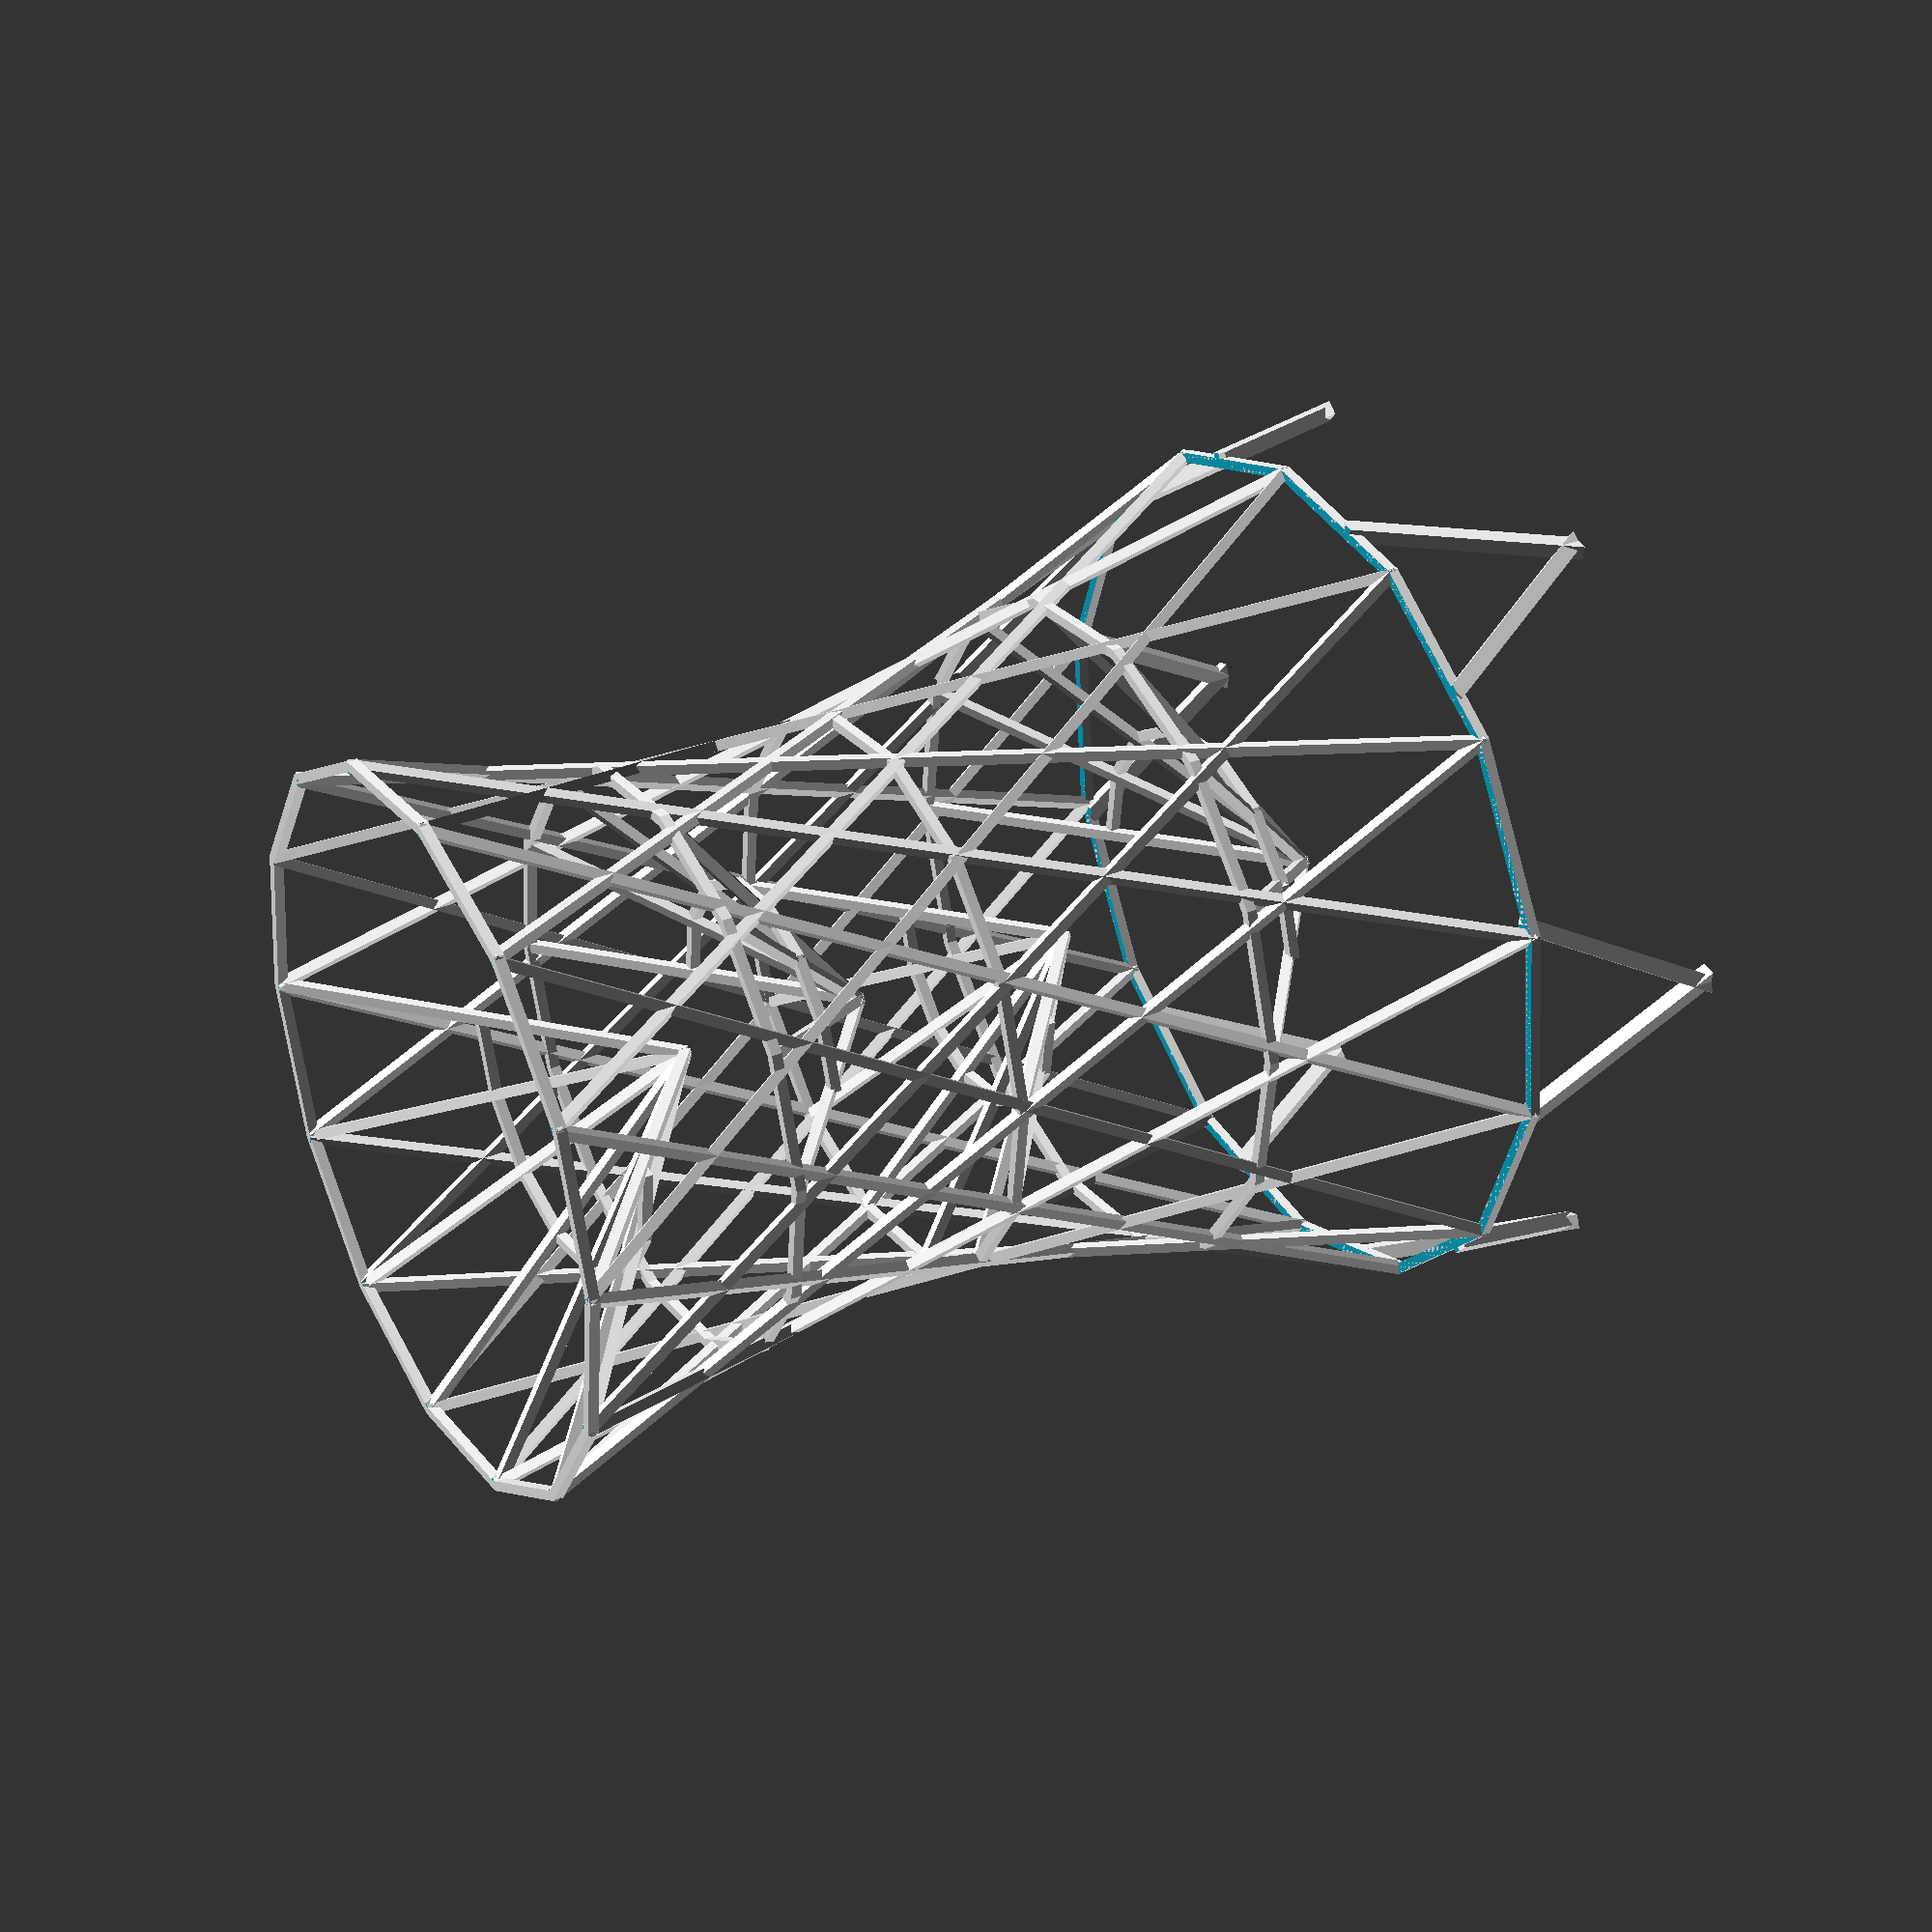
<openscad>
// -*- mode: SCAD ; c-file-style: "ellemtel" ; coding: utf-8 -*-
//
// A dice tower as Vladimir Shukhov might have designed it. Or one that
// looks like a cooling tower.
//
// © 2017 Roland Sieker <ospalh@gmail.com>
// Licence: CC-BY-SA 4.0


// c, w, and fw should be somewhat save to change. They change how
// substantial the tower is

// Flimsy:
w = 1.2;  // wire size
count = 14;  // count
fw = 1.8;  // feet width

// Light～normal
// w = 1.8;
// c = 24;
// fw = 2.4;

//  Changing this works reasonably well to scale the whole tower.
r_t = 42;  // Top (after print) radius

// When you change these, you’ll have to tweak l, the rings &c. below
a_1 = 30;  // Angle from vertical
a_2 = 40;  // Angle inwards

angle = 37; // Overhangs much below 60° are a problem for me

// *******************************************************
// Some shortcuts. These shouldn’t be changed

tau = 2 * PI;  // π is still wrong. τ = circumference / r

xy_factor = 1/tan(angle);
// To get from a height to a horizontal width inclined correctly
z_factor = tan(angle);  // The other way around



some_distance = 50;
ms = 0.01;  // Muggeseggele.

l = 3.125 * r_t; // Length of a wire. The height will be slightly less + the feet.

// Tweak this so the rings are in the right height
hs = 0.859 * l;

s = 360 / count;
$fn = count;

fl = 0.66*r_t;
fa_o = 29;

difference()
{
   union()
   {
      shell(1);
      shell(-1);
   }
   translate([0, 0, -6*w])
   {
      cylinder(r=2*r_t,h=6*w);
   }
}
// Tweak these radiuses to make it look goot
ring(0, r_t);
ring(0.25*hs, r_t*0.81);
ring(0.5*hs, r_t*0.78);
ring(0.75*hs, r_t*0.934);
rotate(s/2)
{
   ring(hs, r_t*1.195);
}
rotate(fa_o/2)
{
   feet(1.175*r_t);
   rotate(-fa_o)
   {
      mirror()
      {
         feet(1.175*r_t);
      }
   }
}
// Copy the raiuses from the rings here
ramp(0, r_t, 180);
ramp(0.25*hs, 0.81*r_t, 0);
ramp(0.5*hs, 0.78*r_t, 180);
ramp(0.75*hs, 0.934*r_t, 0);


module shell(f)
{
   for (o = [0:s:360-s+1])
   {
      // the +1 is a kludge needed when s is not an integer
      rotate(o)
      {
         translate([r_t, 0, 0])
         {
            rotate([f*a_1, 0, -1*f*a_2])
            {
               translate([0,0, l/2])
               {
                  cube([w, w, l], center=true);
               }
            }
         }
      }
   }
}


module ring(h, r)
{
   translate([0,0,h])
   {
      rotate_extrude()
      {
         translate([r,w/2,0])
         {
               square([w, w], center=true);
         }
      }
   }

}


module ramp(hl, rf, ao)
{
   for (o = [0:s:180-ms])
   {
      rotate(o + ao)
      {
         translate([-rf, 0, hl+0.5*w])
         {
            rotate([0, 90-angle, 0])
            {
               // translate([0,0, 0.5*rf])
               translate([-w/2,-w/2, 0])
               {
                  cube([w, w, rf/cos(angle)]);
               }
            }

         }
         rotate(s/2)
         {
            translate([-0.5*rf, 0, hl + 0.5*(rf)*z_factor+w*z_factor])
            {
               cube([w, 0.5*rf*tau/count, w], center=true);
            }
         }
      }
   }
   rotate(180 + ao)
   {
      translate([-rf, 0, hl+0.5*w])
      {
         rotate([0, 90-angle, 0])
         {
            translate([-w/2, -w/2, 0*rf])
            {
                  cube([w, w, rf/cos(angle)]);
            }
         }

      }
   }

}

module feet(rf)
{
   for (o = [0:60:300])
   {
      rotate(o)
      {
         translate([rf, 0, hs])
         {
            difference(){
               rotate([30, 0, 0])
               {
                  translate([0,0, fl/2])
                  {
                     cube([fw, fw, fl], center=true);
                  }
               }
               translate([0,0, -3*fw])
               {
                  cylinder(r=1.5*rf, h=3*fw);
               }
               translate([0,0, 0.83*fl])  // more ad-hockery
               {
                  cylinder(r=1.5*rf, h=3*fw);
               }

            }
         }
      }
   }
}

</openscad>
<views>
elev=327.0 azim=186.0 roll=240.4 proj=p view=wireframe
</views>
